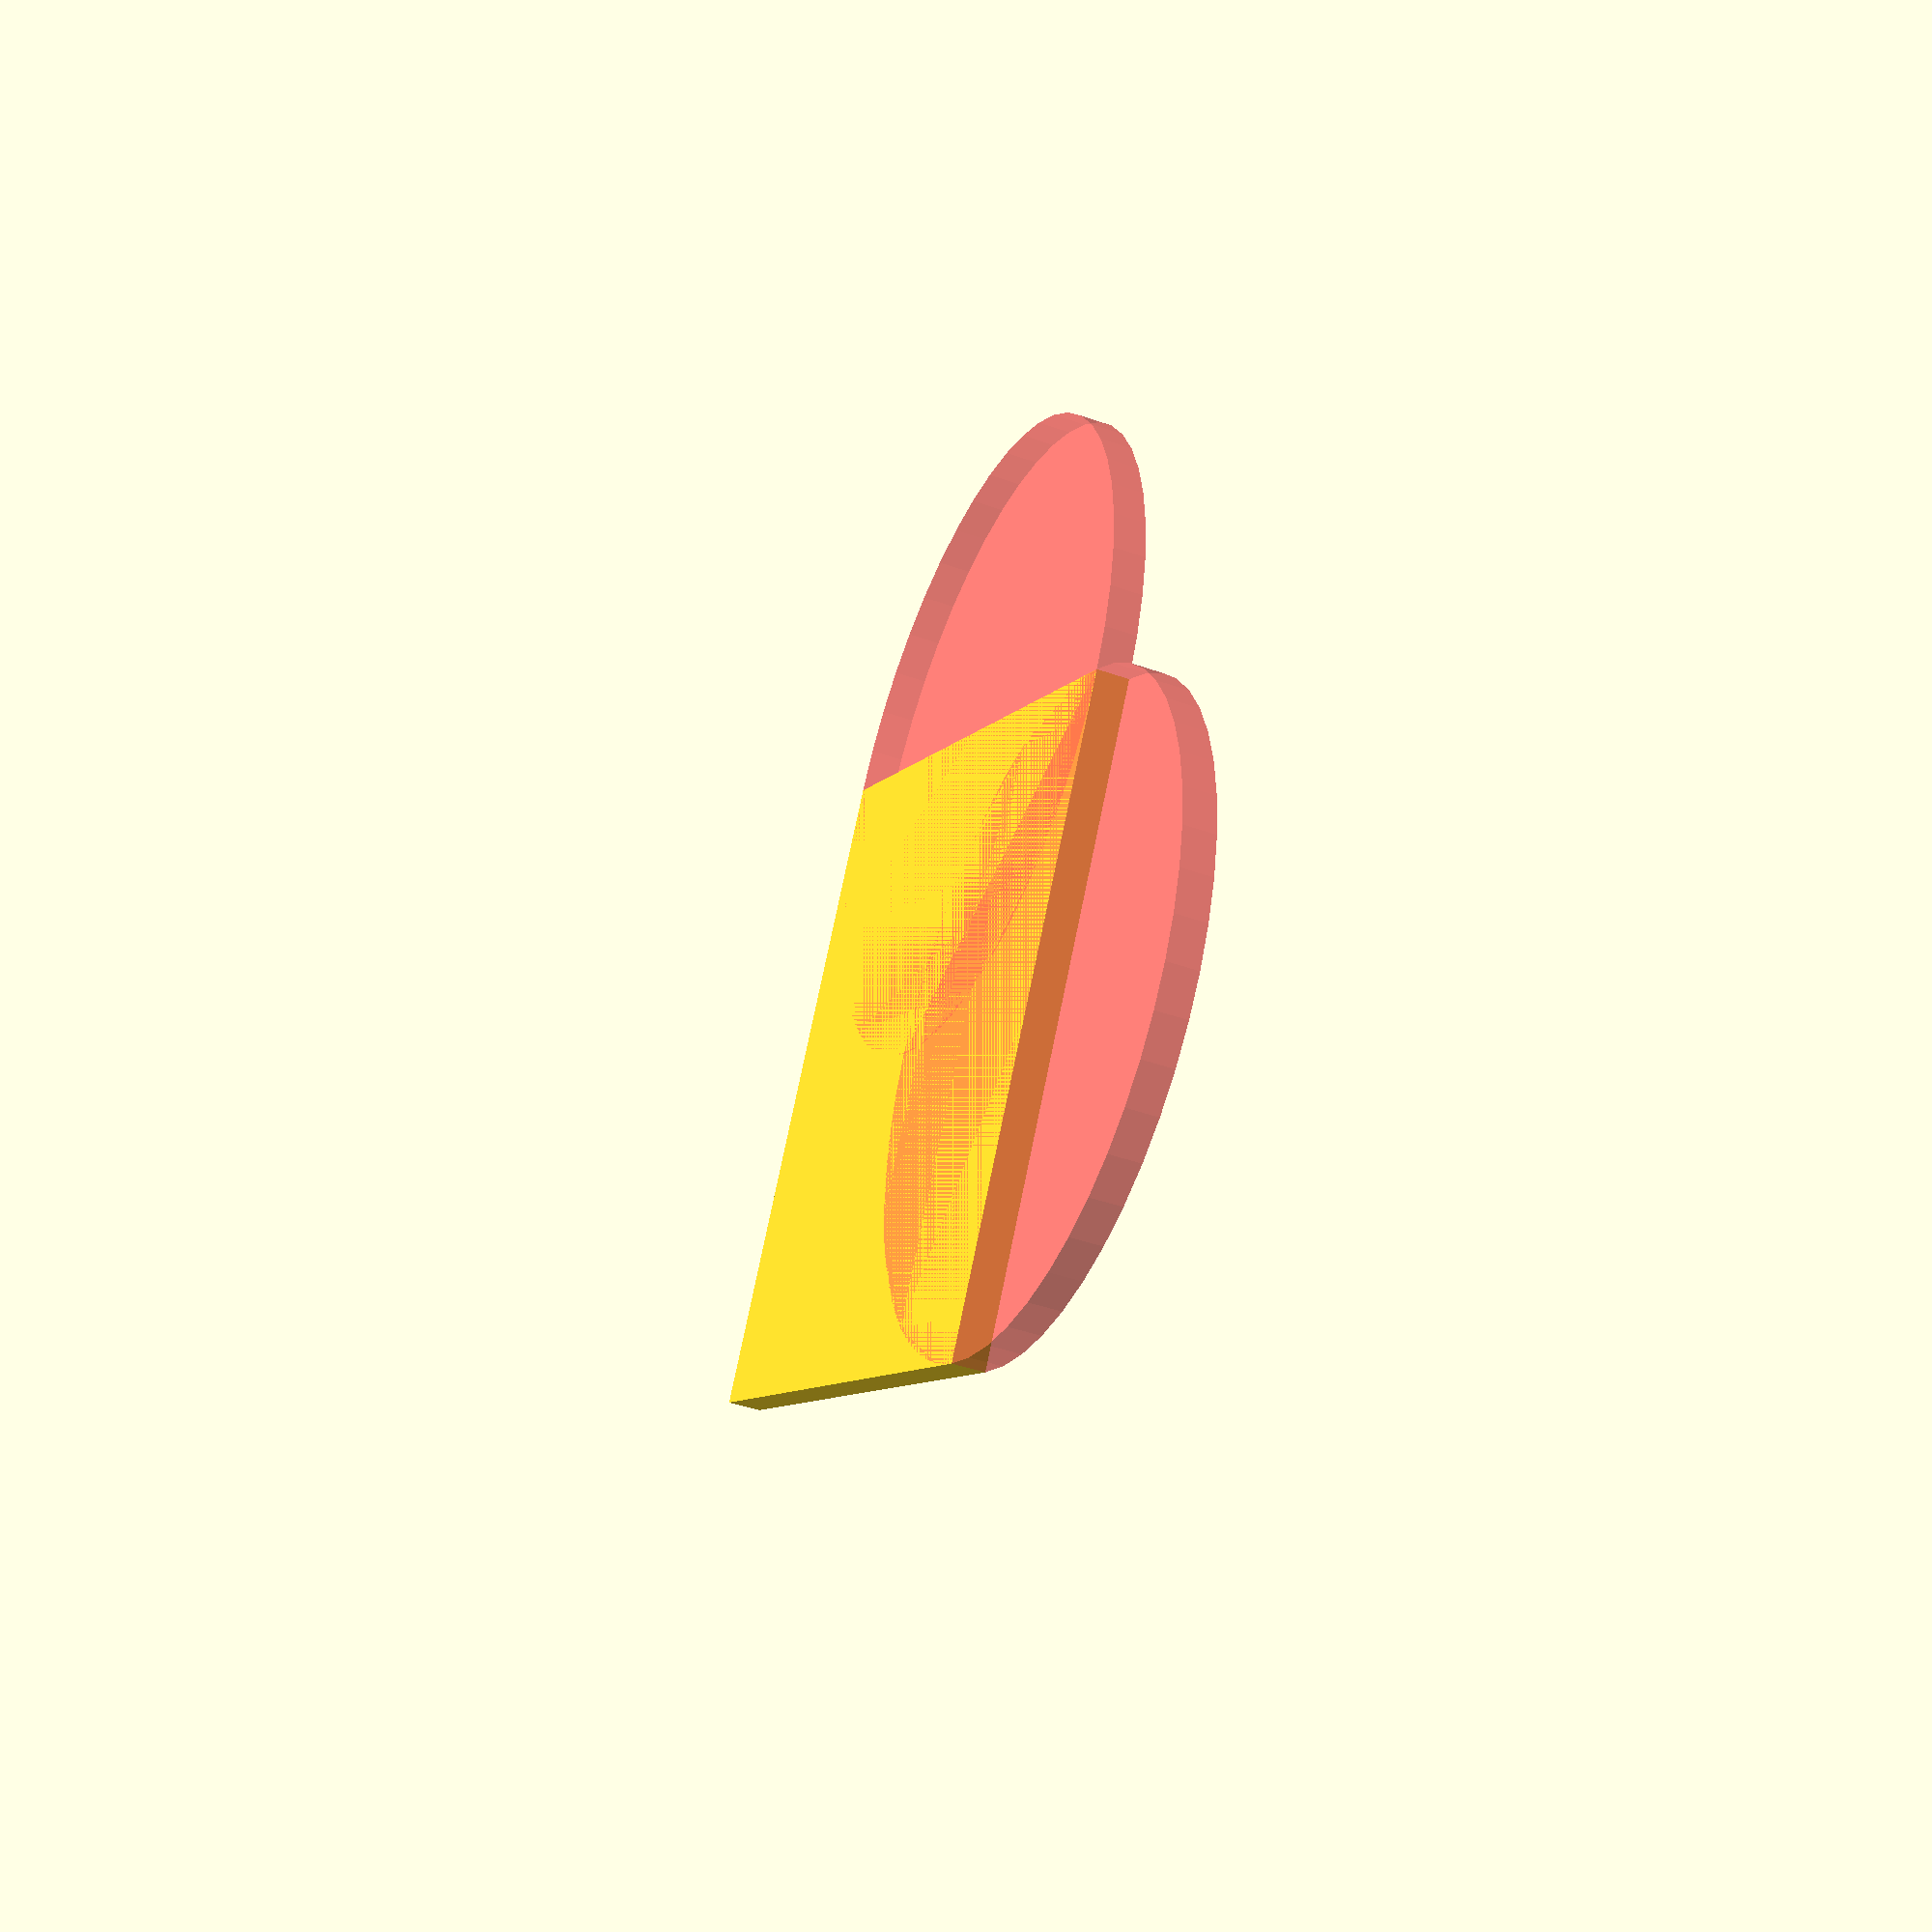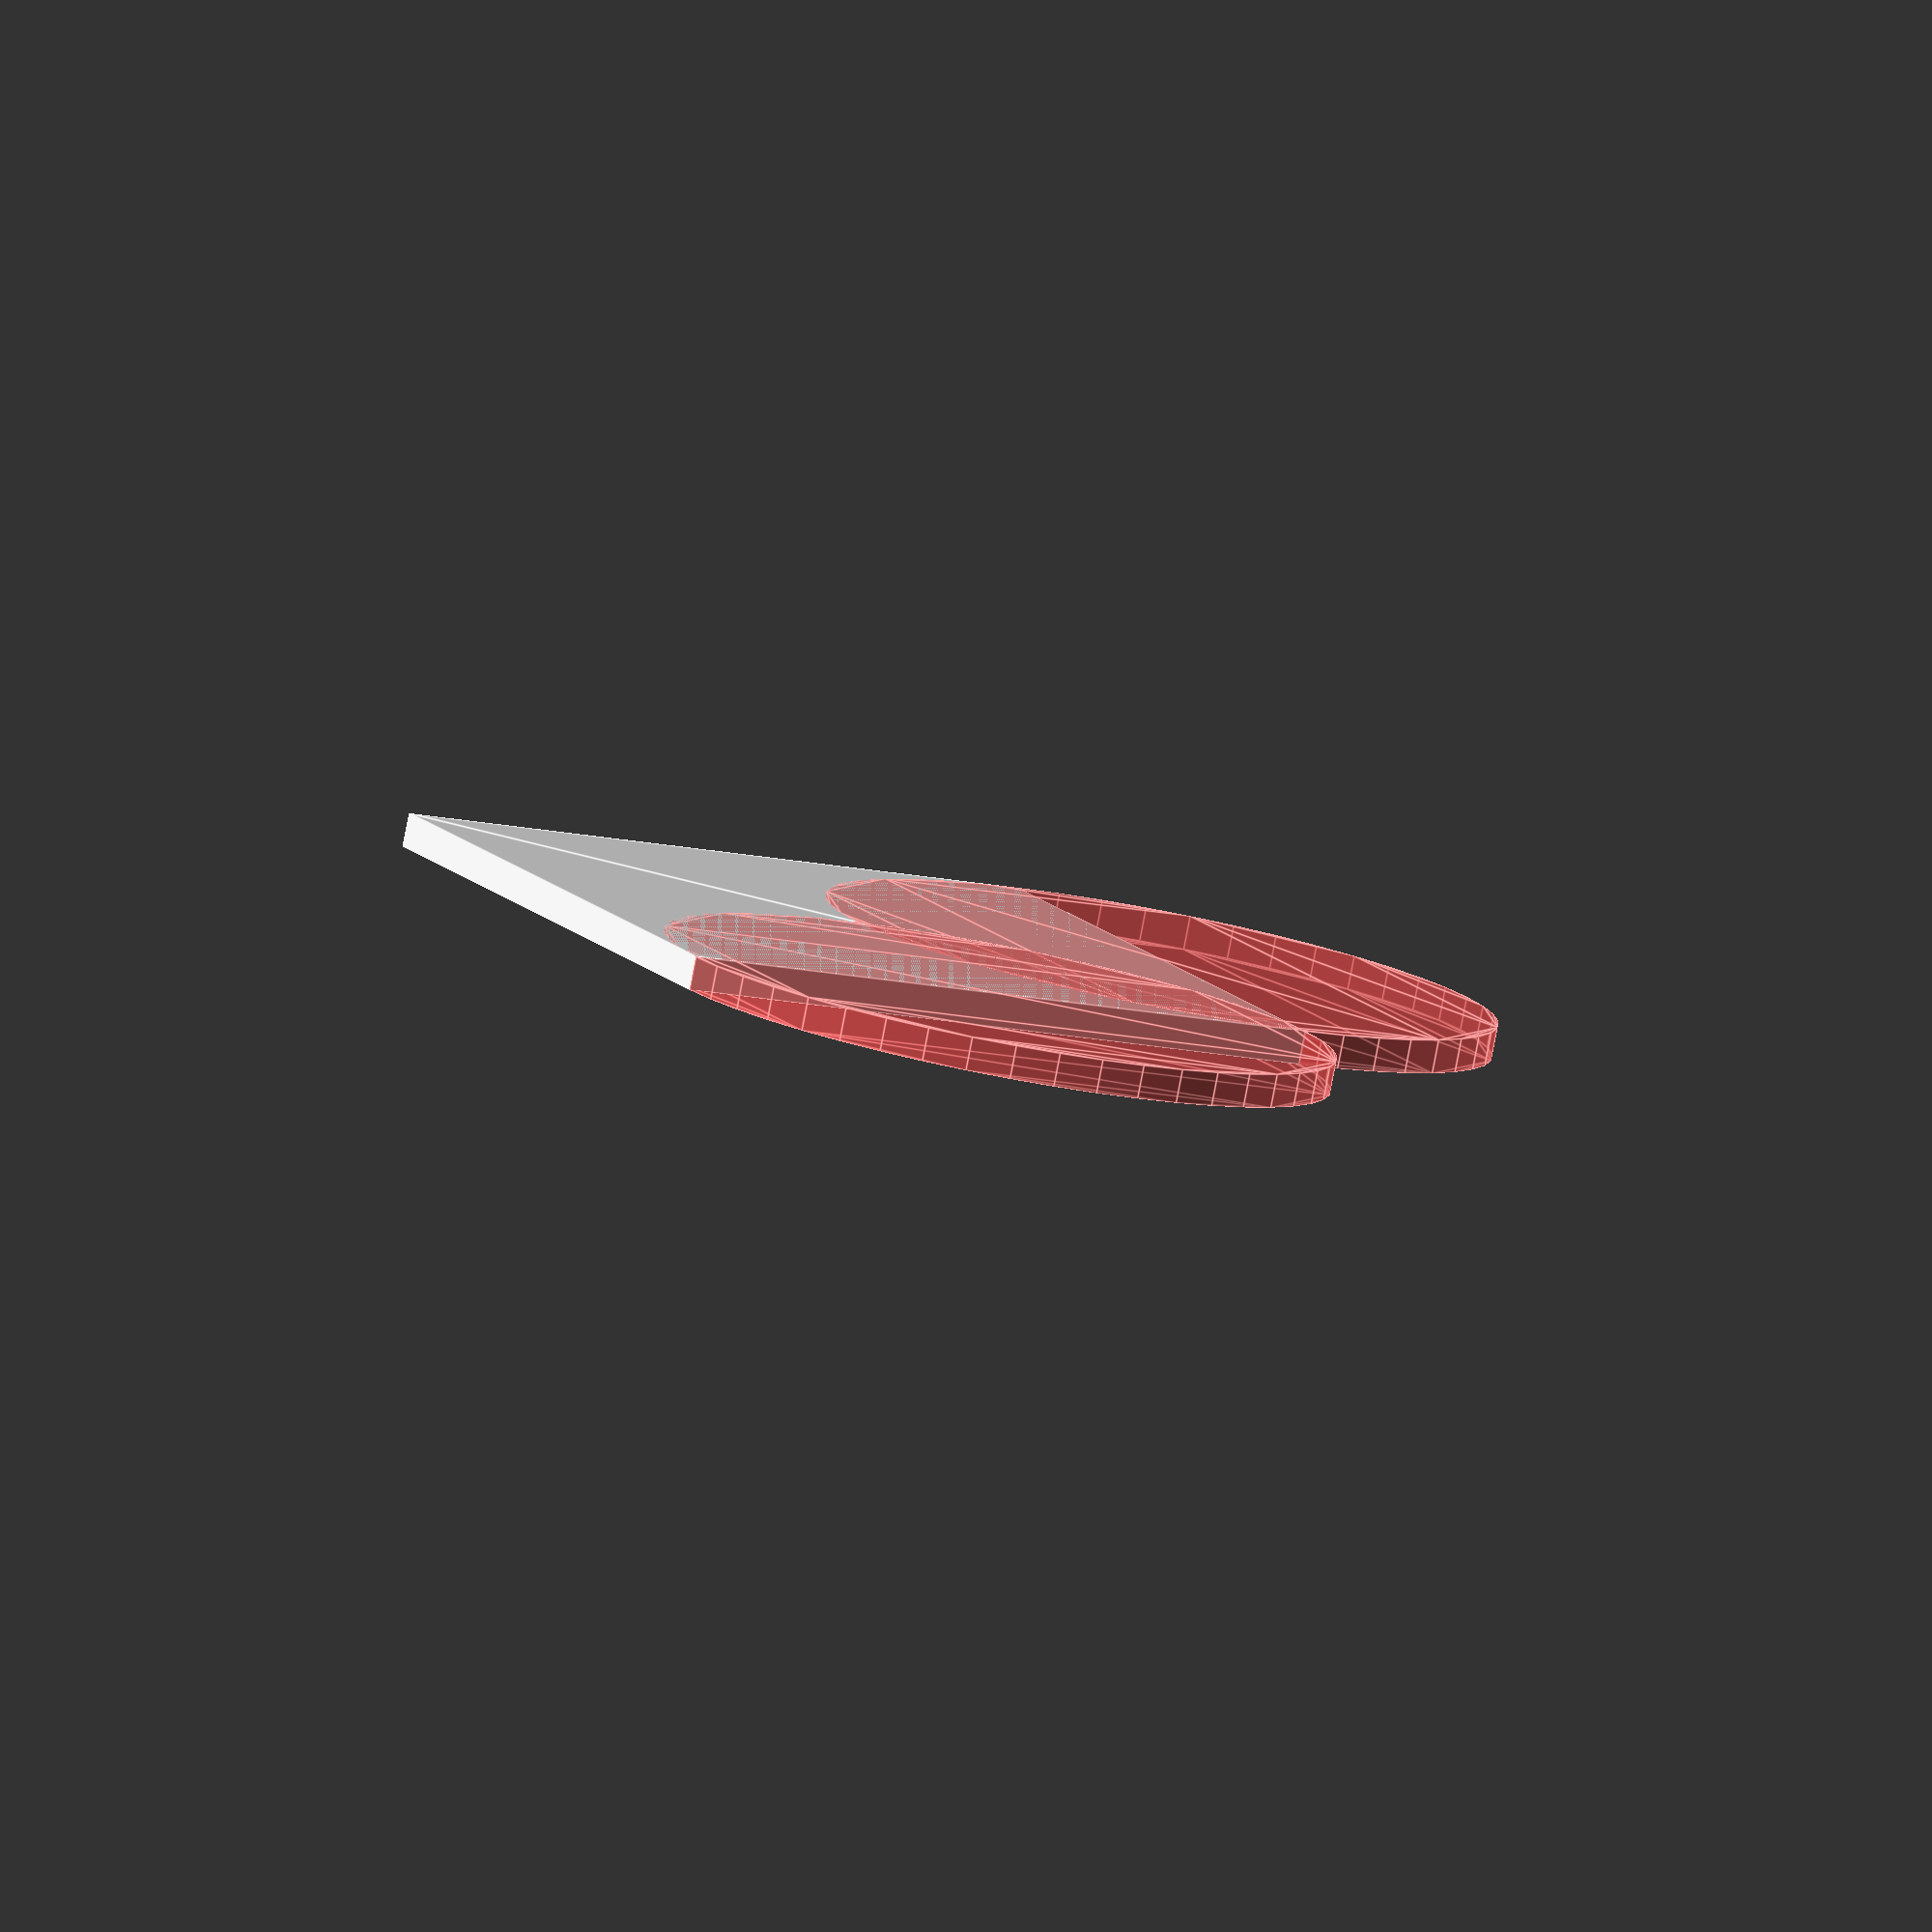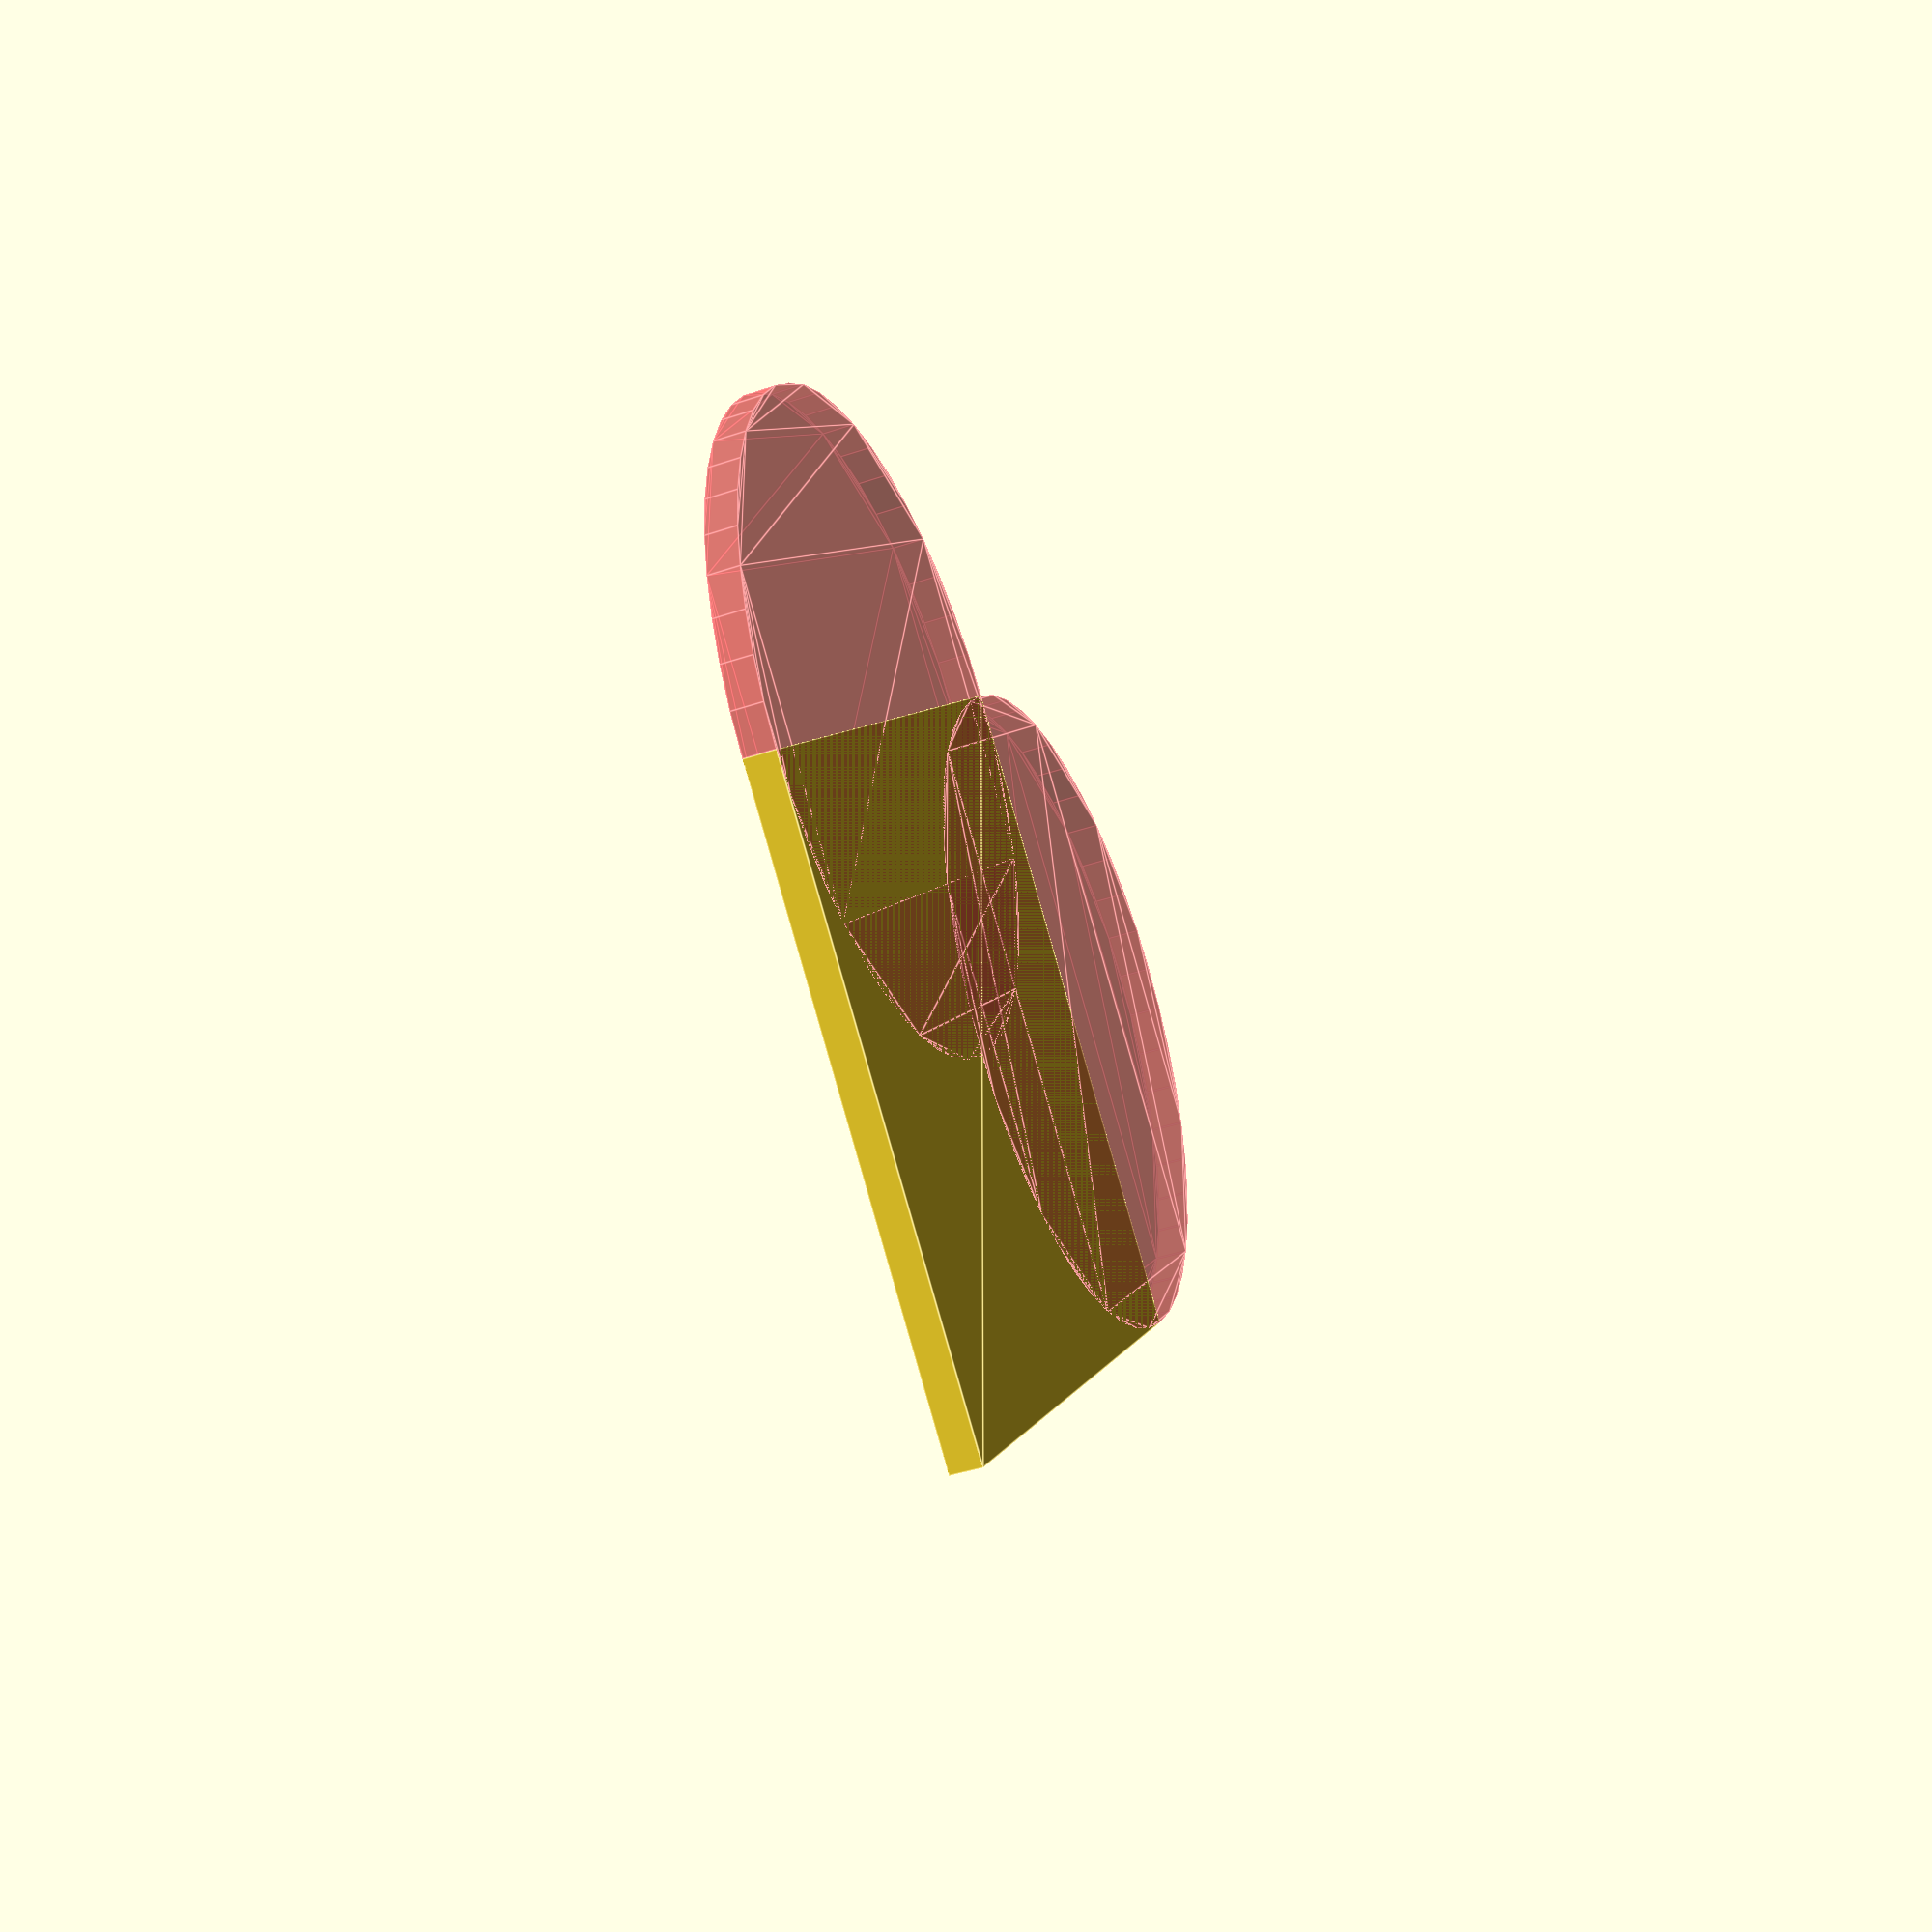
<openscad>
//This tutorial came from 
//https://openhome.cc/eGossip/OpenSCAD/Heart.html
//This page has a detail drawing and mathmetical explanations.
radius = 10;

module heart(radius) {
    rotated_angle = 45;
    diameter = radius * 2;
    $fn = 48;

    translate([-radius * cos(rotated_angle), 0, 0])
    {
        rotate(-rotated_angle) union() {
            #circle(radius);
            translate([0, -radius, 0]) 
                square(diameter);
        }
    }
}

heart(radius);
mirror([1, 0, 0]) heart(radius);
</openscad>
<views>
elev=40.9 azim=284.7 roll=246.3 proj=p view=solid
elev=261.8 azim=289.8 roll=190.9 proj=o view=edges
elev=219.9 azim=180.0 roll=67.1 proj=p view=edges
</views>
